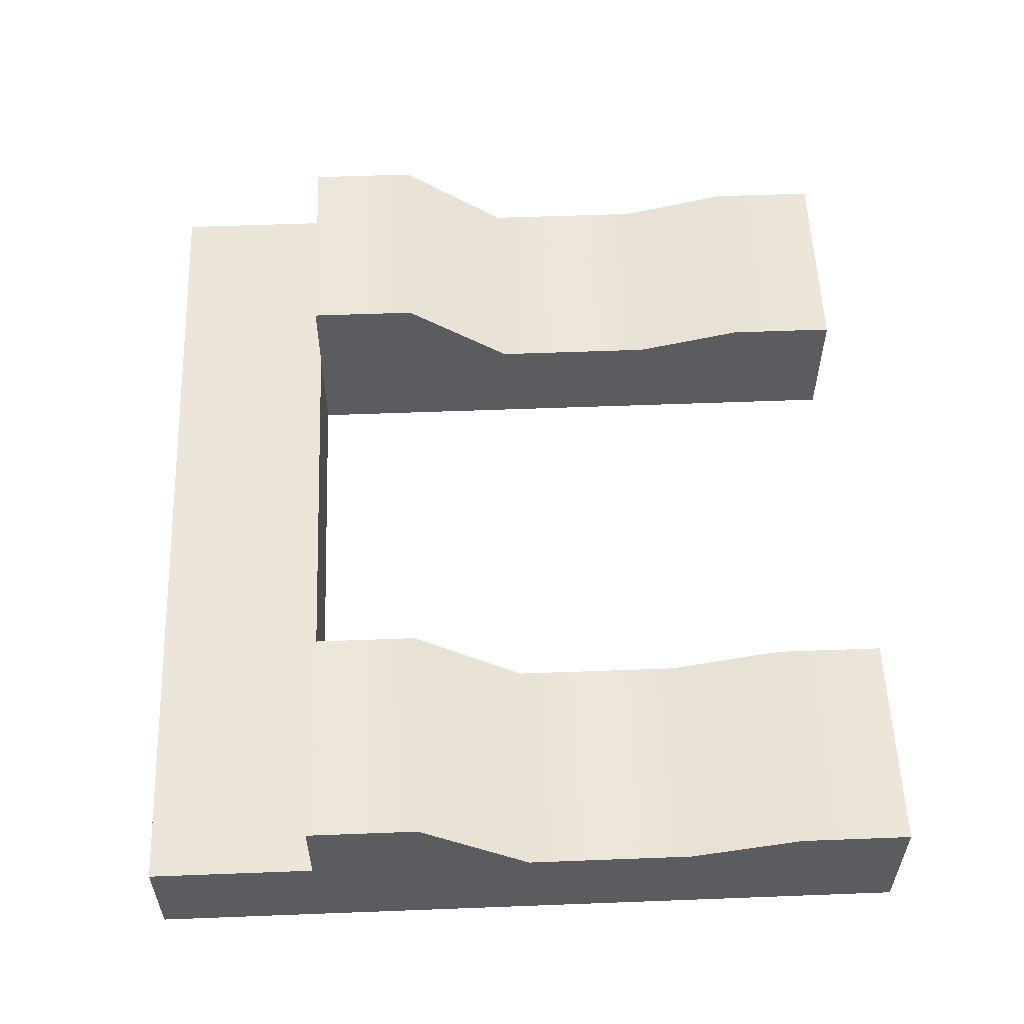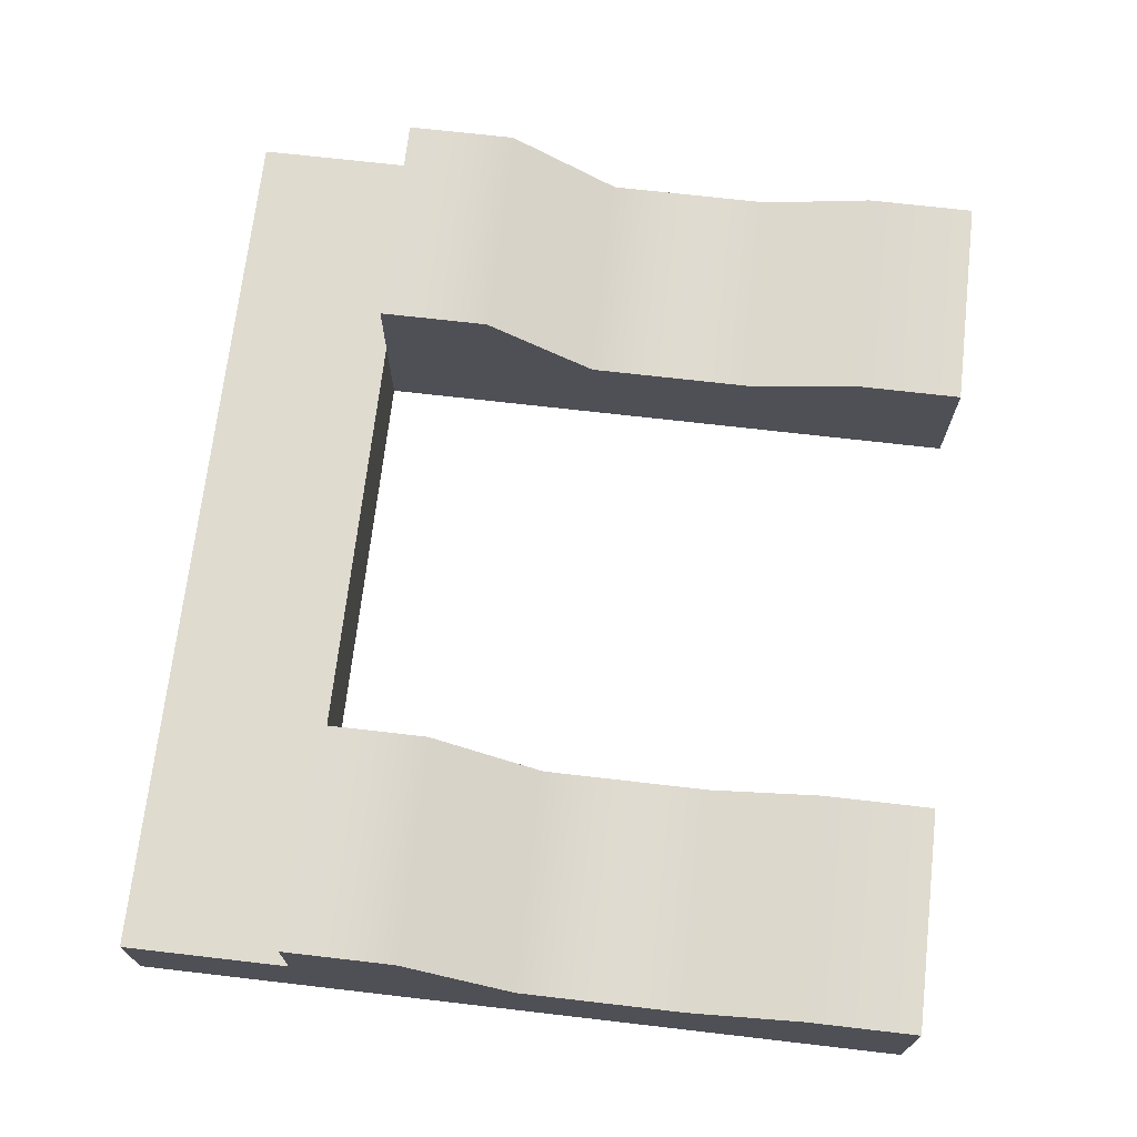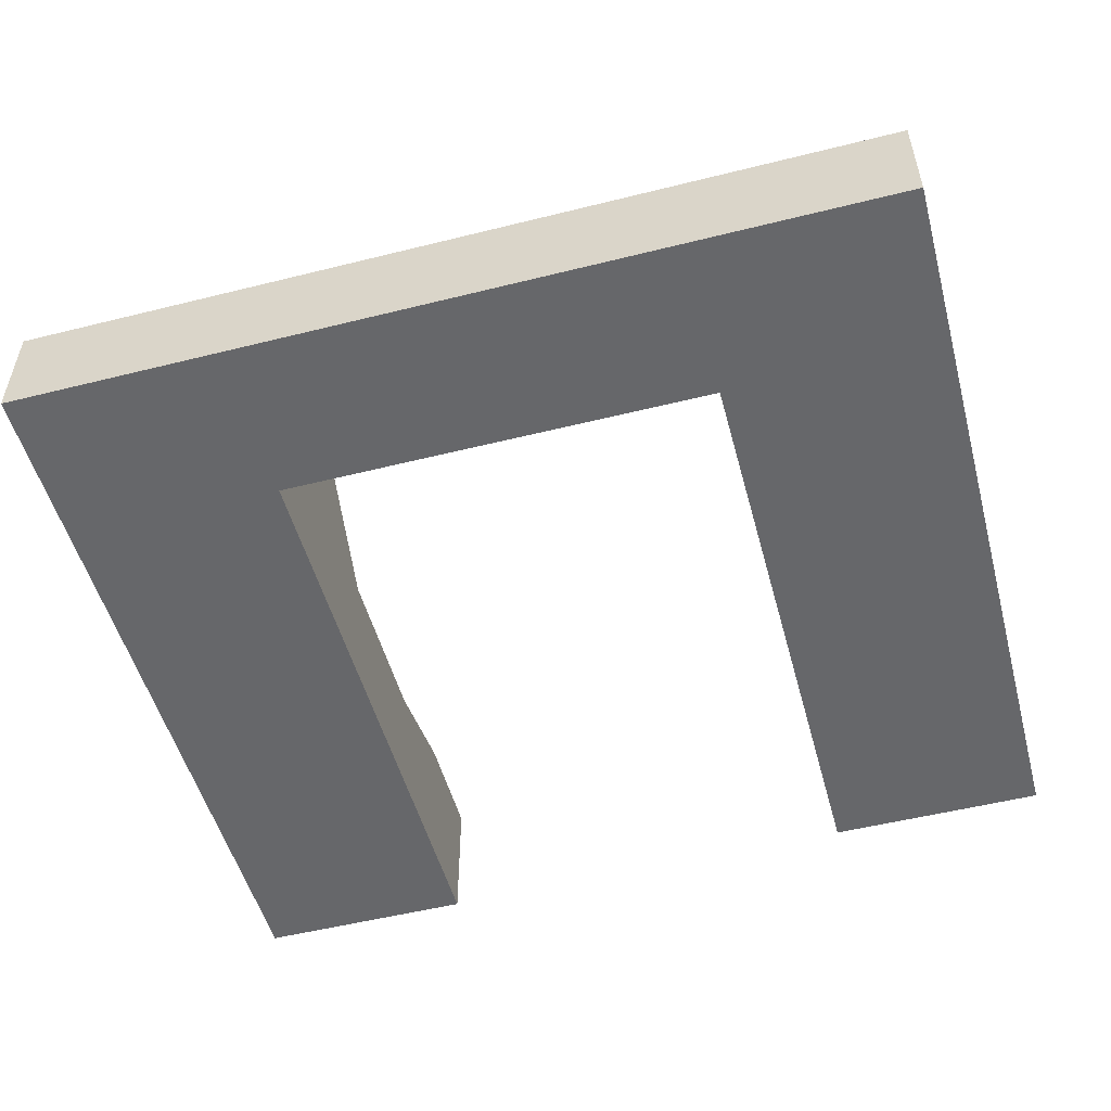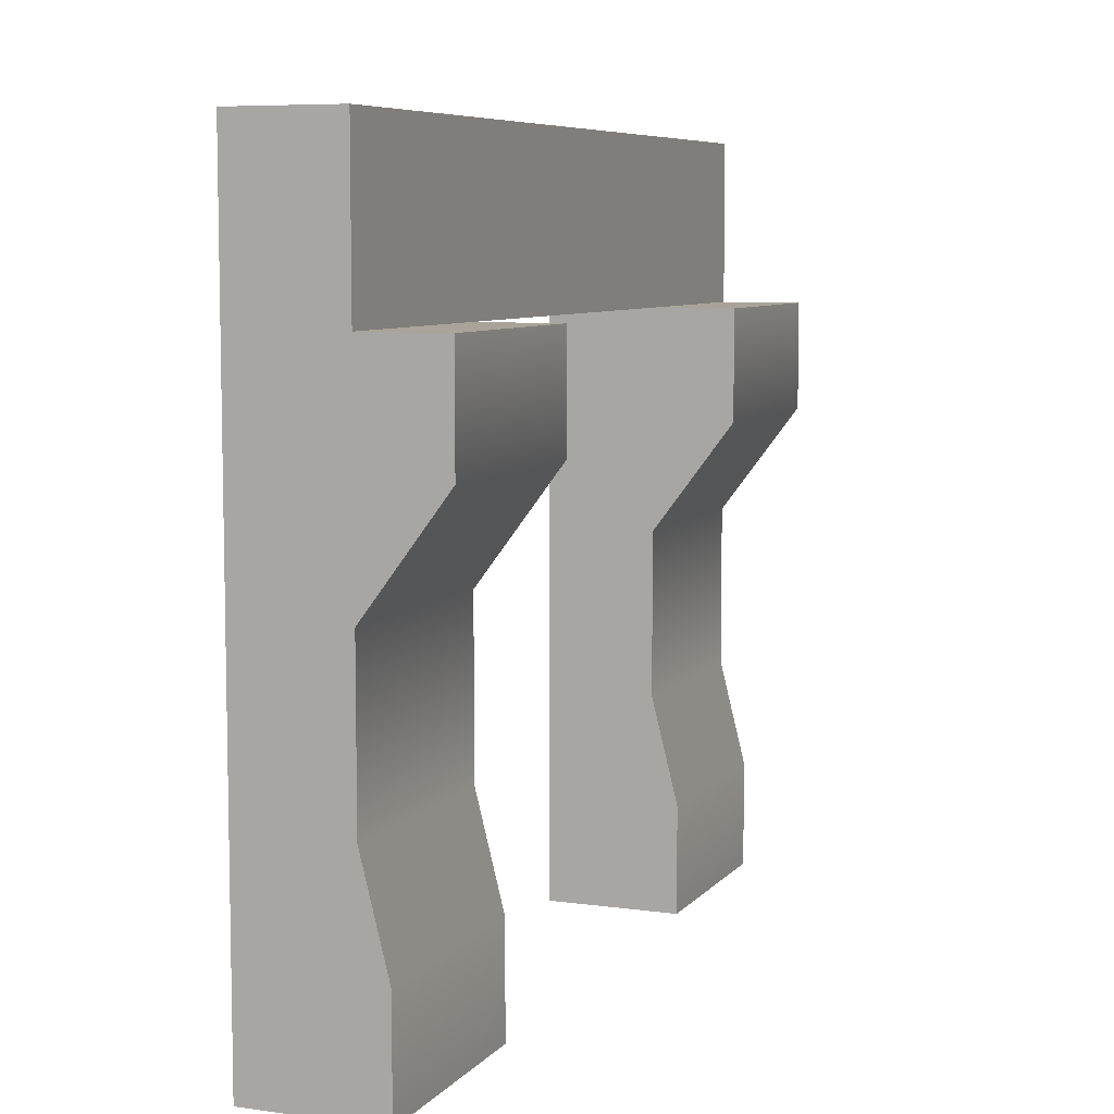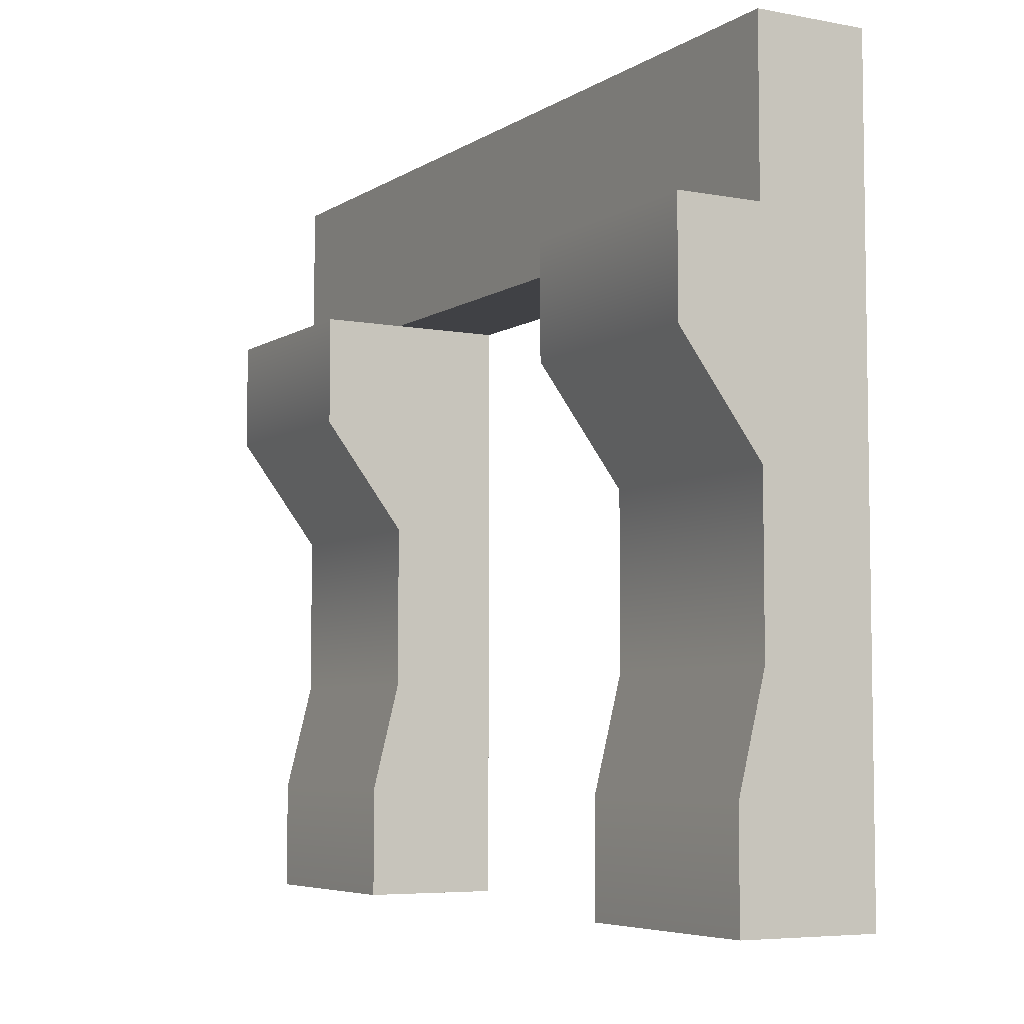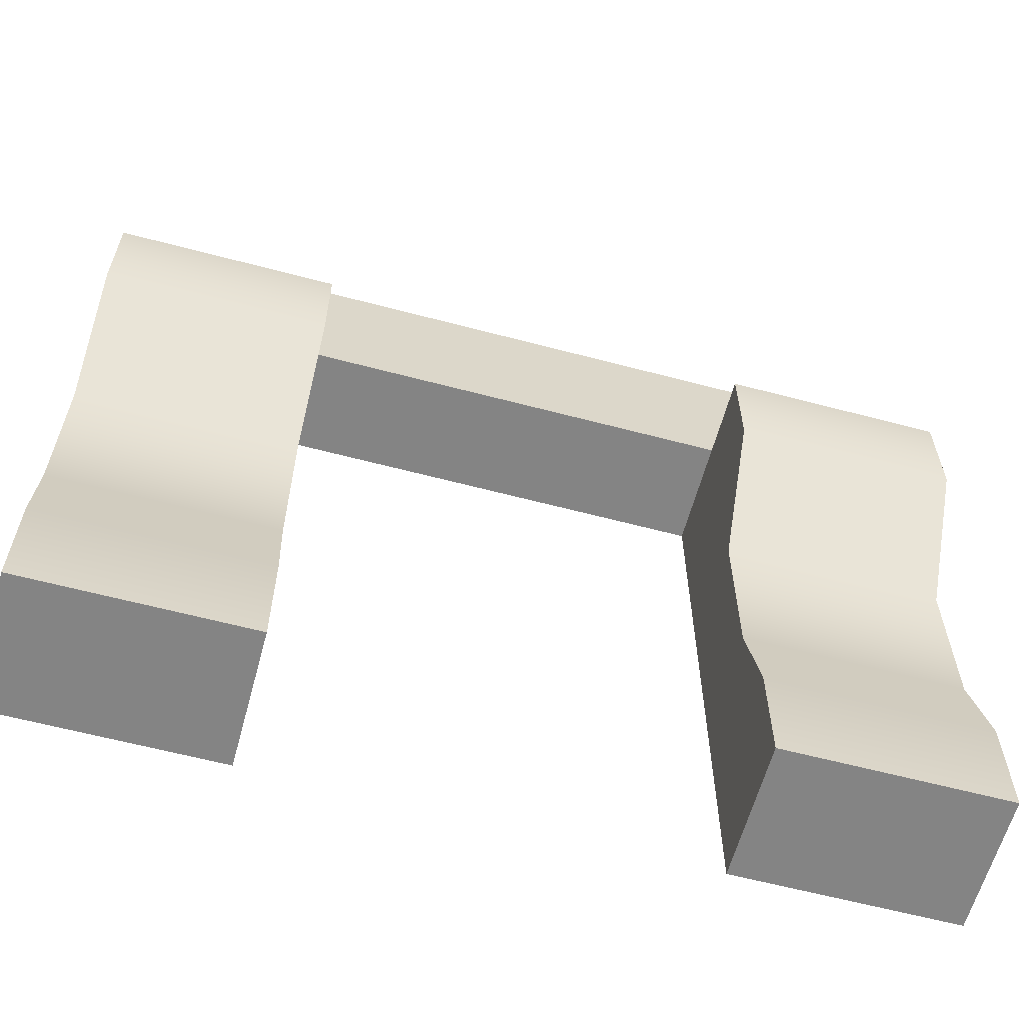
<metadata>
{"format":"obj","ext":"obj","renderer":"f3d","projection":"perspective","resolution":1024,"background":"white","views":[{"elev":55.8,"azim":-92.3,"up":"+Z"},{"elev":70.3,"azim":-83.4,"up":"+Z"},{"elev":-52.1,"azim":-164.9,"up":"+Z"},{"elev":7.3,"azim":-68.2,"up":"+Y"},{"elev":-5.8,"azim":60.3,"up":"+Y"},{"elev":-61.4,"azim":-15.1,"up":"+Y"}]}
</metadata>
<code>
g
v -0.4 0.35 0.05
v -0.4 -0.35 0.075
v 0.4 0.35 0.05
v 0.4 -0.35 0.075
v 0.4 0.35 -0.05
v 0.4 -0.35 -0.05
v -0.4 0.35 -0.05
v -0.4 -0.35 -0.05
v -0.4 -0.15 0.05
v 0.4 -0.15 0.05
v 0.4 -0.15 -0.05
v -0.4 -0.15 -0.05
v -0.4 -0.25 0.075
v 0.4 -0.25 0.075
v 0.4 -0.25 -0.05
v -0.4 -0.25 -0.05
v -0.4 0 0.05
v 0.4 0 0.05
v 0.4 0 -0.05
v -0.4 0 -0.05
v -0.4 0.1 0.125
v 0.4 0.1 0.125
v 0.4 0.1 -0.05
v -0.4 0.1 -0.05
v -0.4 0.2 0.125
v 0.4 0.2 0.125
v 0.4 0.2 -0.05
v -0.4 0.2 -0.05
v -0.4 0.2 0.05
v 0.4 0.2 0.05
v -0.2 0.35 0.05
v -0.2 -0.35 0.075
v -0.2 0.35 -0.05
v -0.2 -0.35 -0.05
v -0.2 -0.15 0.05
v -0.2 -0.15 -0.05
v -0.2 -0.25 0.075
v -0.2 -0.25 -0.05
v -0.2 0 -0.05
v -0.2 0.1 0.125
v -0.2 0.1 -0.05
v -0.2 0.2 0.125
v -0.2 0.2 -0.05
v -0.2 0.2 0.05
v 0.2 0.35 0.05
v 0.2 -0.35 0.075
v 0.2 0.35 -0.05
v 0.2 -0.35 -0.05
v 0.2 -0.15 0.05
v 0.2 -0.15 -0.05
v 0.2 -0.25 0.075
v 0.2 -0.25 -0.05
v 0.2 0 0.05
v 0.2 0 -0.05
v 0.2 0.1 0.125
v 0.2 0.1 -0.05
v 0.2 0.2 0.125
v 0.2 0.2 -0.05
v 0.2 0.2 0.05
v -0.2 0 0.05
g mat1
f 14 4 6 15
f 11 10 14 15
f 16 8 2 13
f 9 12 16 13
f 10 11 19 18
f 12 9 17 20
f 18 19 23 22
f 20 17 21 24
f 22 23 27 26
f 24 21 25 28
f 27 5 3 30
f 29 1 7 28
f 7 1 31 33
f 2 8 34 32
f 37 13 2 32
f 35 9 13 37
f 8 16 38 34
f 16 12 36 38
f 17 9 35 60
f 36 12 20 39
f 21 17 60 40
f 39 20 24 41
f 25 21 40 42
f 41 24 28 43
f 1 29 44 31
f 29 25 42 44
f 43 28 7 33
f 45 3 5 47
f 48 6 4 46
f 46 4 14 51
f 51 14 10 49
f 52 15 6 48
f 50 11 15 52
f 49 10 18 53
f 54 19 11 50
f 53 18 22 55
f 56 23 19 54
f 55 22 26 57
f 58 27 23 56
f 59 30 3 45
f 57 26 30 59
f 47 5 27 58
f 37 38 36 35
f 32 34 38 37
f 40 41 43 42
f 60 39 41 40
f 35 36 39 60
f 56 55 57 58
f 54 53 55 56
f 50 49 53 54
f 52 51 49 50
f 48 46 51 52
f 44 59 45 31
f 31 45 47 33
f 58 43 33 47
f 59 44 43 58

</code>
